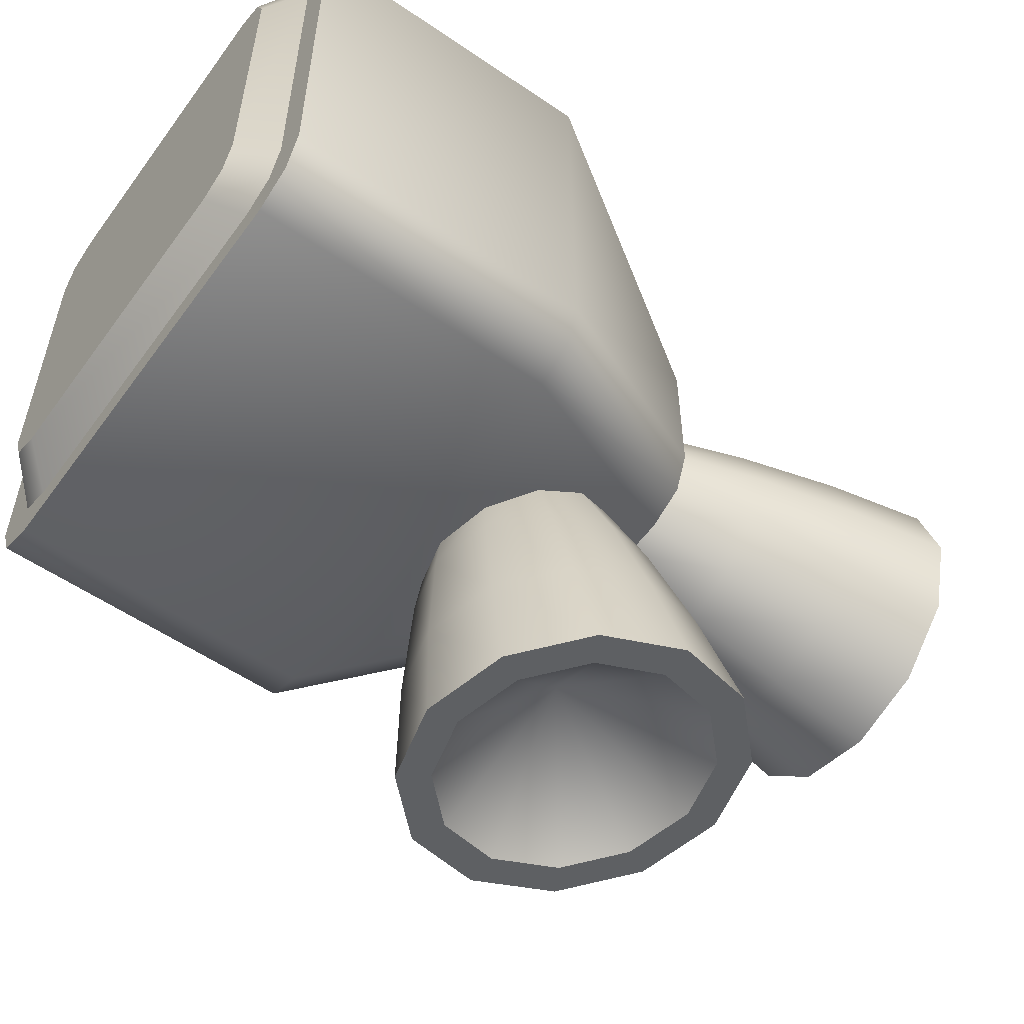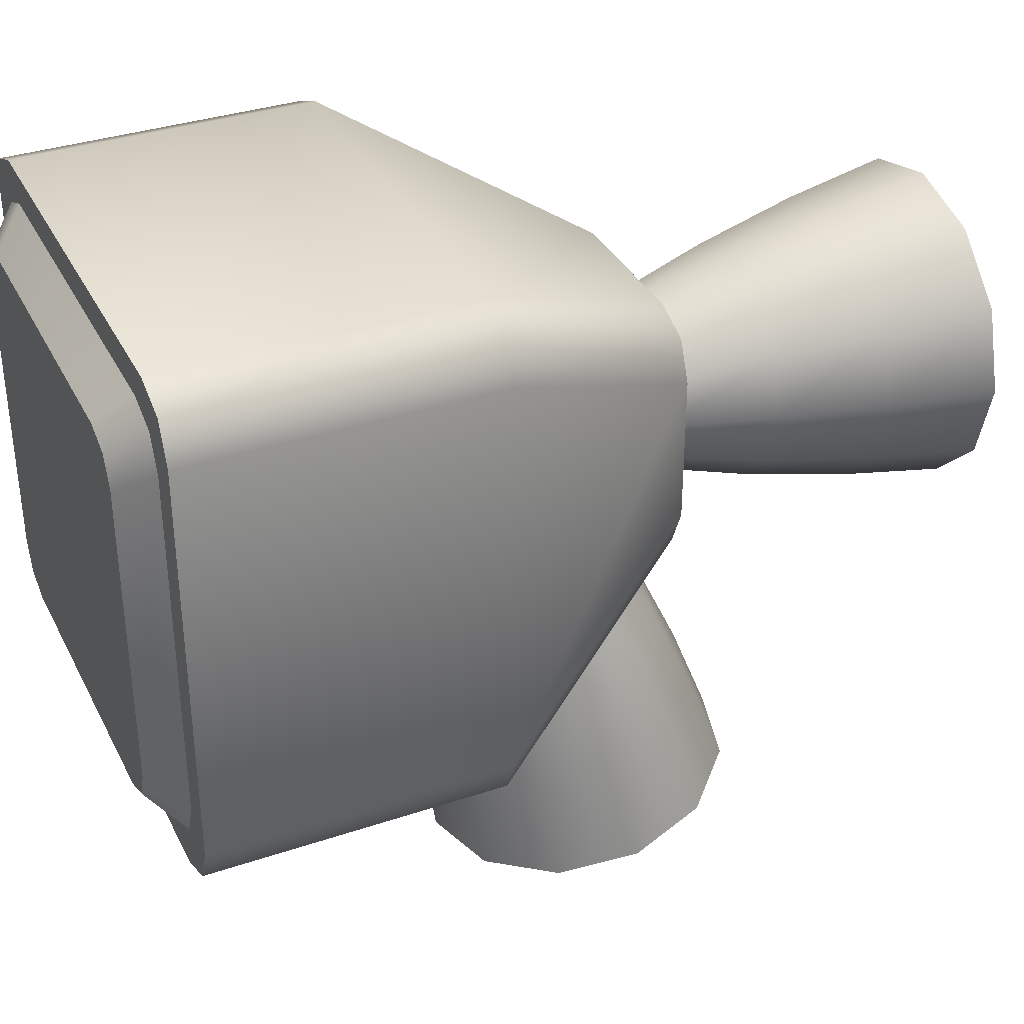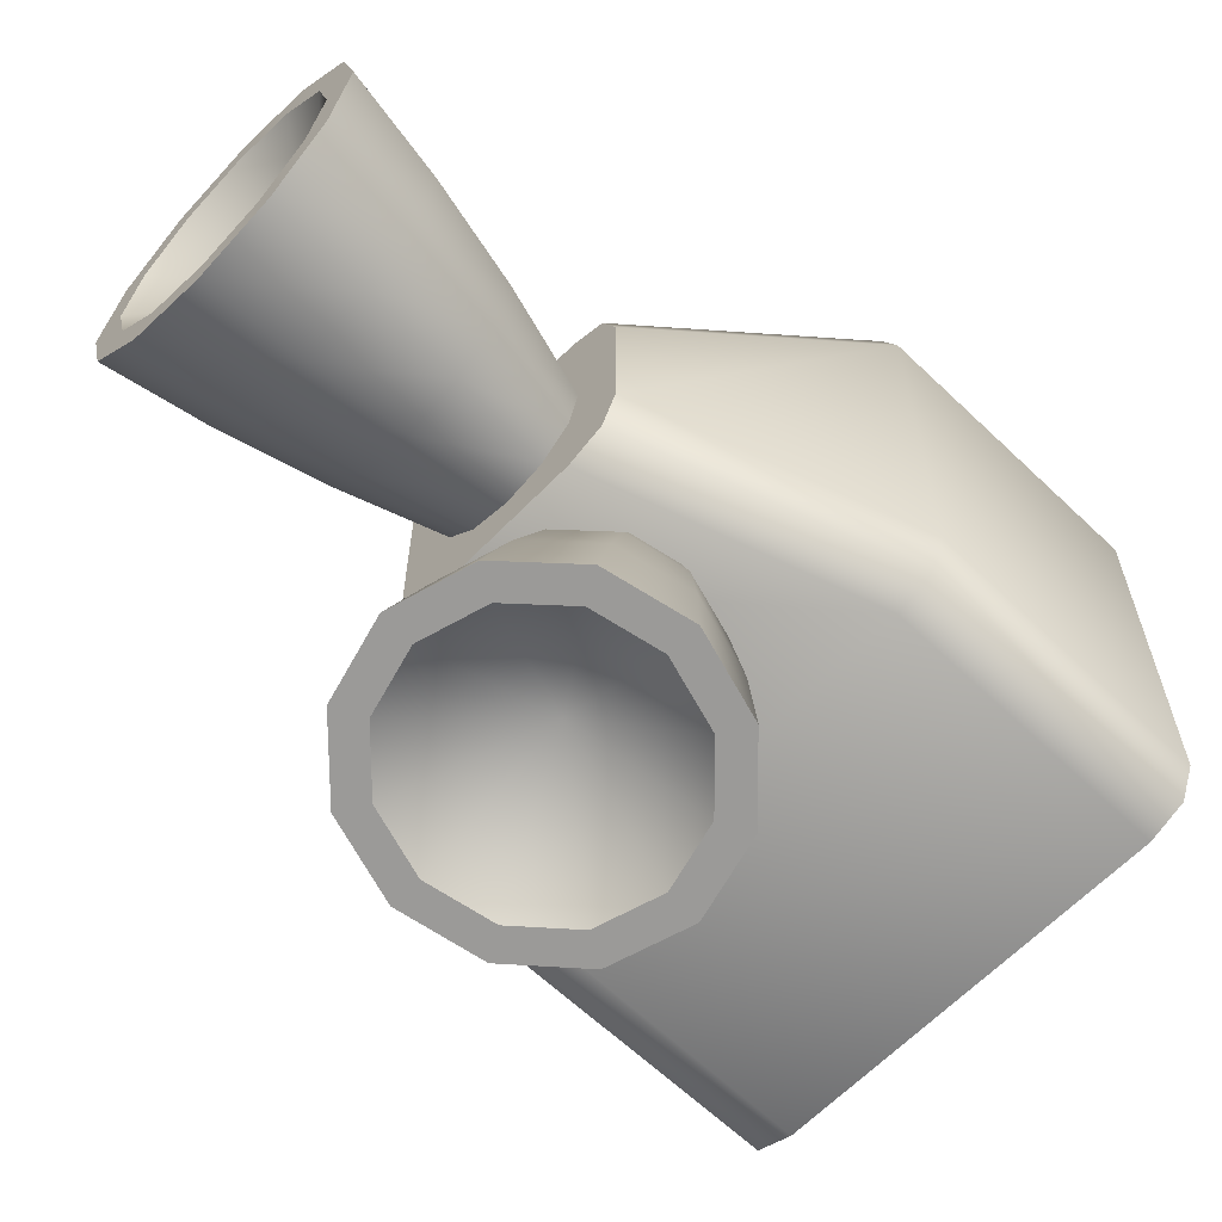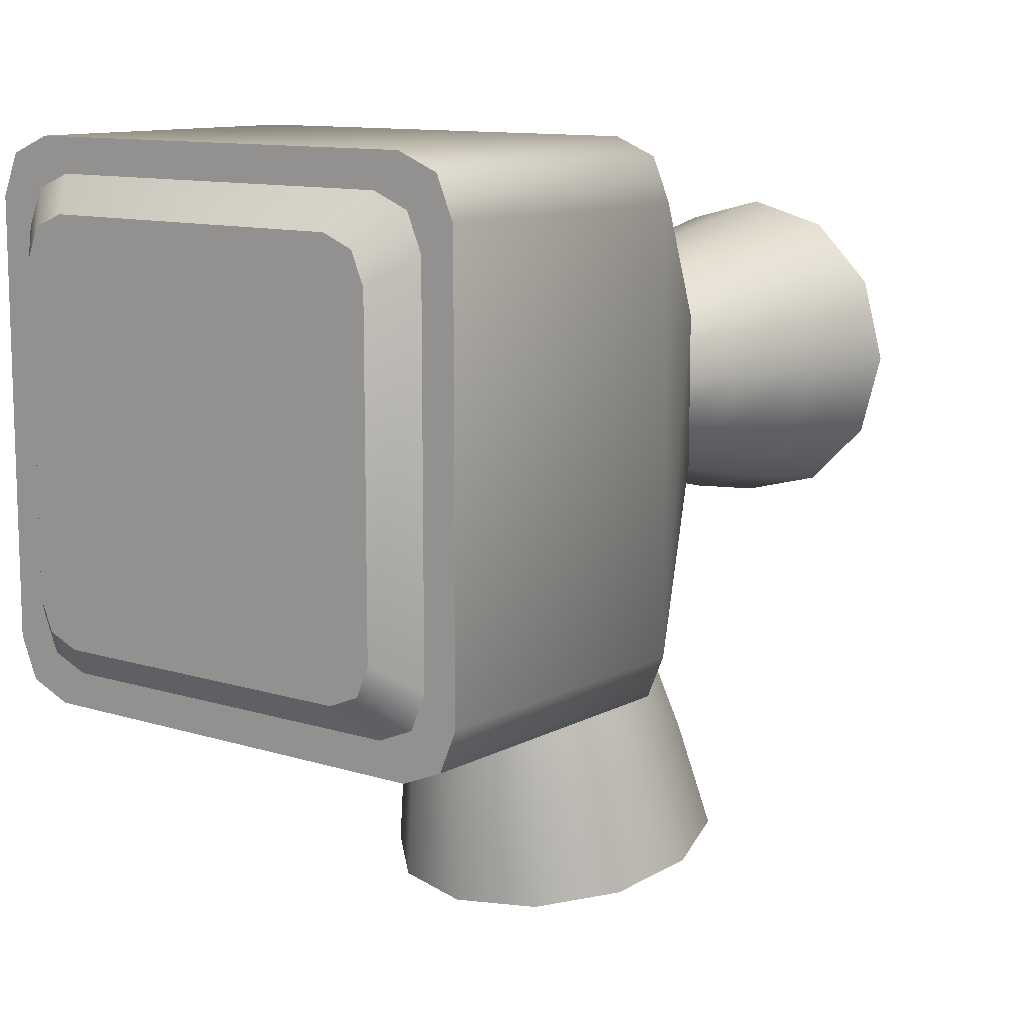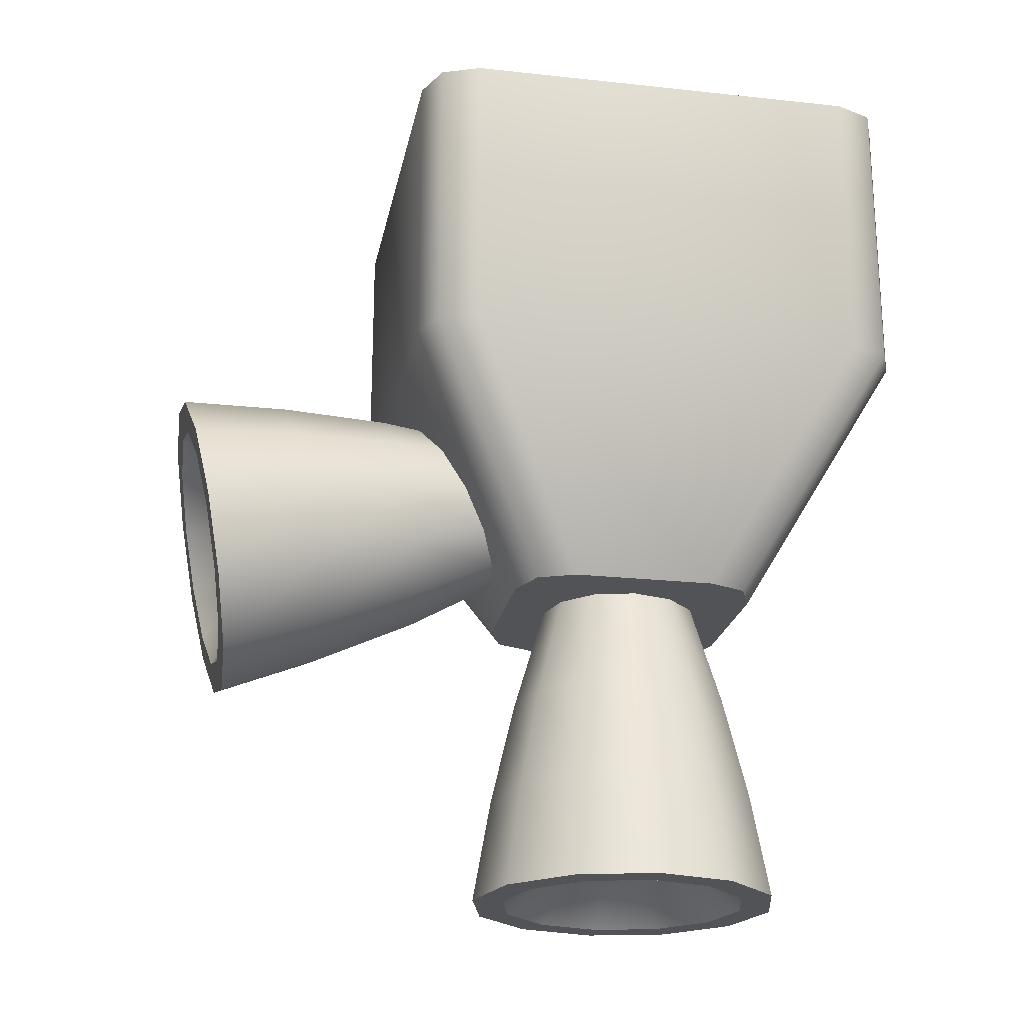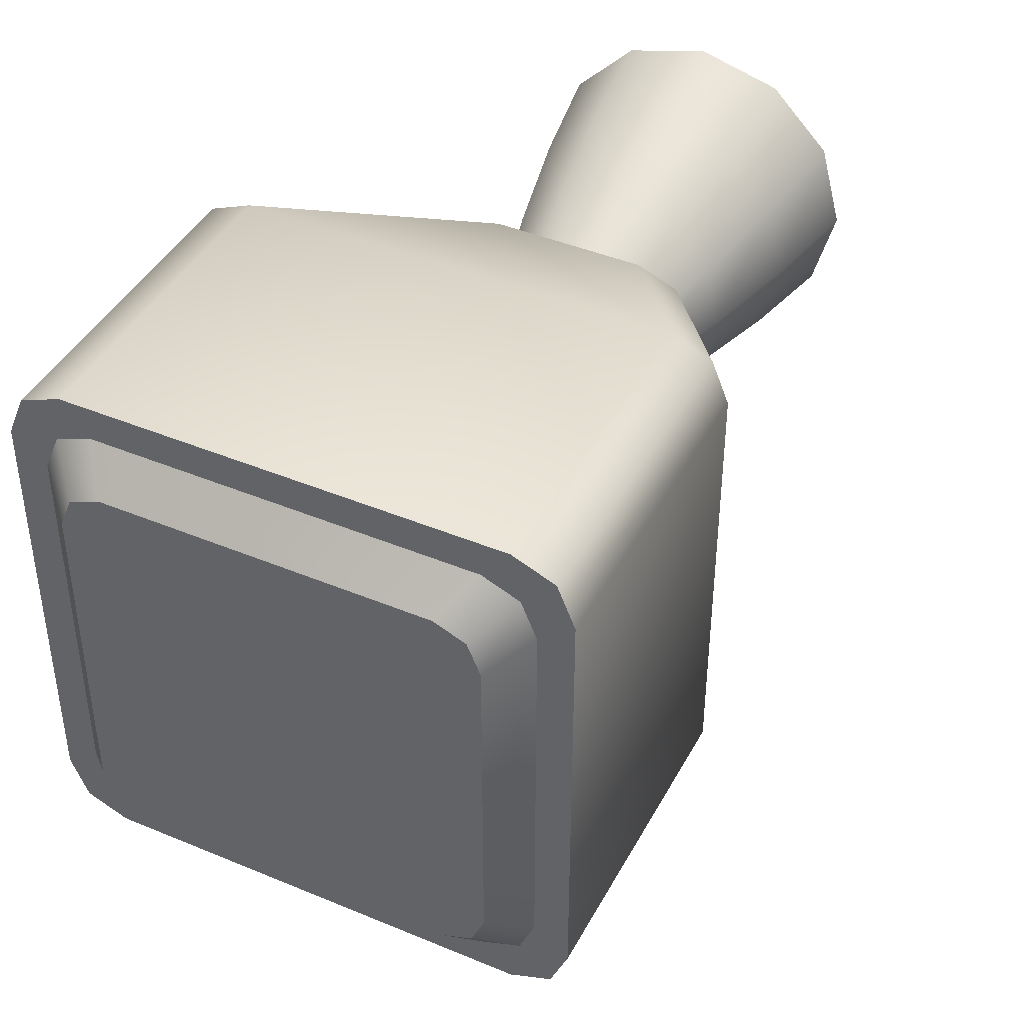
<metadata>
{"format":"obj","ext":"obj","renderer":"f3d","projection":"perspective","resolution":1024,"background":"white","views":[{"elev":-56.0,"azim":54.4,"up":"+Y"},{"elev":35.1,"azim":65.9,"up":"+Y"},{"elev":-63.1,"azim":-134.0,"up":"+Y"},{"elev":11.2,"azim":37.6,"up":"+Y"},{"elev":-22.1,"azim":79.3,"up":"+Z"},{"elev":42.6,"azim":26.5,"up":"+Y"}]}
</metadata>
<code>
o Tantares_RCS_4_E
v 0.03125 -3.185e-17 -0.1425
v 0.02706 0.01562 -0.1425
v 0.01562 0.02706 -0.1425
v 2.104e-17 0.03125 -0.1425
v -0.01562 0.02706 -0.1425
v -0.02706 0.01562 -0.1425
v -0.03125 -3.754e-17 -0.1425
v -0.02706 -0.01562 -0.1425
v -0.01562 -0.02706 -0.1425
v 1.049e-17 -0.03125 -0.1425
v 0.01562 -0.02706 -0.1425
v 0.02706 -0.01562 -0.1425
v 0.01949 -0.01125 -0.1008
v 0.01125 -0.01949 -0.1008
v 2.032e-18 -0.0225 -0.1008
v -0.01125 -0.01949 -0.1008
v -0.01949 -0.01125 -0.1008
v -0.0225 -3.674e-17 -0.1008
v -0.01949 0.01125 -0.1008
v -0.01125 0.01949 -0.1008
v 9.63e-18 0.0225 -0.1008
v 0.01125 0.01949 -0.1008
v 0.01949 0.01125 -0.1008
v 0.0225 -3.265e-17 -0.1008
v 0.02382 -0.01375 -0.1217
v 0.01375 -0.02382 -0.1217
v 6.19e-18 -0.0275 -0.1217
v -0.01375 -0.02382 -0.1217
v -0.02382 -0.01375 -0.1217
v -0.0275 -3.72e-17 -0.1217
v -0.02382 0.01375 -0.1217
v -0.01375 0.02382 -0.1217
v 1.548e-17 0.0275 -0.1217
v 0.01375 0.02382 -0.1217
v 0.02382 0.01375 -0.1217
v 0.0275 -3.219e-17 -0.1217
v 0.02165 0.0125 -0.1425
v 0.025 -3.242e-17 -0.1425
v 0.02165 -0.0125 -0.1425
v 0.0125 -0.02165 -0.1425
v 1.094e-17 -0.025 -0.1425
v -0.0125 -0.02165 -0.1425
v -0.02165 -0.0125 -0.1425
v -0.025 -3.697e-17 -0.1425
v -0.02165 0.0125 -0.1425
v -0.0125 0.02165 -0.1425
v 1.938e-17 0.025 -0.1425
v 0.0125 0.02165 -0.1425
v 9.927e-18 -6.245e-17 -0.1225
v 0.008125 -0.01407 -0.08
v 0.01407 -0.008125 -0.08
v 0.01625 -3.321e-17 -0.08
v 0.01407 0.008125 -0.08
v 0.008125 0.01407 -0.08
v 3.578e-18 0.01625 -0.08
v -0.008125 0.01407 -0.08
v -0.01407 0.008125 -0.08
v -0.01625 -3.617e-17 -0.08
v -0.01407 -0.008125 -0.08
v -0.008125 -0.01407 -0.08
v -1.91e-18 -0.01625 -0.08
v -0.05 -0.03933 -0.035
v -0.03933 -0.05 -0.035
v -0.04688 -0.04688 -0.035
v -0.03933 -0.05 0.0225
v -0.04688 -0.04688 0.0225
v -0.05 -0.03933 0.0225
v -0.05 0.03933 -0.035
v -0.04688 0.04688 -0.035
v -0.03933 0.05 -0.035
v -0.05 0.03933 0.0225
v -0.04688 0.04688 0.0225
v -0.03933 0.05 0.0225
v 0.03933 -0.05 -0.035
v 0.04688 -0.04688 -0.035
v 0.05 -0.03933 -0.035
v 0.03933 -0.05 0.0225
v 0.05 -0.03933 0.0225
v 0.04688 -0.04688 0.0225
v 0.05 0.03933 -0.035
v 0.04688 0.04688 -0.035
v 0.03933 0.05 -0.035
v 0.05 0.03933 0.0225
v 0.03933 0.05 0.0225
v 0.04688 0.04688 0.0225
v -0.025 -0.01433 -0.08
v -0.02187 -0.02187 -0.08
v -0.01433 -0.025 -0.08
v -0.01433 0.025 -0.08
v -0.02187 0.02187 -0.08
v -0.025 0.01433 -0.08
v 0.025 0.01433 -0.08
v 0.02187 0.02187 -0.08
v 0.01433 0.025 -0.08
v 0.01433 -0.025 -0.08
v 0.02187 -0.02187 -0.08
v 0.025 -0.01433 -0.08
v -0.03441 -0.04375 0.0225
v 0.03441 -0.04375 0.0225
v 0.04102 -0.04102 0.0225
v 0.04375 -0.03441 0.0225
v 0.04375 0.03441 0.0225
v 0.04102 0.04102 0.0225
v 0.03441 0.04375 0.0225
v -0.03441 0.04375 0.0225
v -0.04102 0.04102 0.0225
v -0.04375 0.03441 0.0225
v -0.04375 -0.03441 0.0225
v -0.04102 -0.04102 0.0225
v -0.0295 -0.0375 0.02875
v 0.0295 -0.0375 0.02875
v 0.03516 -0.03516 0.02875
v 0.0375 -0.0295 0.02875
v 0.0375 0.0295 0.02875
v 0.03516 0.03516 0.02875
v 0.0295 0.0375 0.02875
v -0.0295 0.0375 0.02875
v -0.03516 0.03516 0.02875
v -0.0375 0.0295 0.02875
v -0.0375 -0.0295 0.02875
v -0.03516 -0.03516 0.02875
v -0.03125 -0.09005 -0.07032
v -0.02706 -0.0931 -0.05499
v -0.01562 -0.09533 -0.04377
v 7.594e-17 -0.09615 -0.03967
v 0.01562 -0.09533 -0.04377
v 0.02706 -0.0931 -0.05499
v 0.03125 -0.09005 -0.07032
v 0.02706 -0.087 -0.08564
v 0.01562 -0.08477 -0.09686
v 8.509e-17 -0.08395 -0.101
v -0.01562 -0.08477 -0.09686
v -0.02706 -0.087 -0.08564
v -0.01949 -0.04699 -0.07322
v -0.01125 -0.04538 -0.0813
v 8.922e-17 -0.04479 -0.08426
v 0.01125 -0.04538 -0.0813
v 0.01949 -0.04699 -0.07322
v 0.0225 -0.04918 -0.06219
v 0.01949 -0.05138 -0.05116
v 0.01125 -0.05298 -0.04308
v 8.264e-17 -0.05357 -0.04012
v -0.01125 -0.05298 -0.04308
v -0.01949 -0.05138 -0.05116
v -0.0225 -0.04918 -0.06219
v -0.02382 -0.06693 -0.07974
v -0.01375 -0.06497 -0.08961
v 8.721e-17 -0.06425 -0.09323
v 0.01375 -0.06497 -0.08961
v 0.02382 -0.06693 -0.07974
v 0.0275 -0.06962 -0.06625
v 0.02382 -0.0723 -0.05277
v 0.01375 -0.07426 -0.0429
v 7.916e-17 -0.07498 -0.03928
v -0.01375 -0.07426 -0.0429
v -0.02382 -0.0723 -0.05277
v -0.0275 -0.06962 -0.06625
v -0.02165 -0.09249 -0.05806
v -0.025 -0.09005 -0.07032
v -0.02165 -0.08761 -0.08258
v -0.0125 -0.08583 -0.09155
v 8.477e-17 -0.08517 -0.09484
v 0.0125 -0.08583 -0.09155
v 0.02165 -0.08761 -0.08258
v 0.025 -0.09005 -0.07032
v 0.02165 -0.09249 -0.05806
v 0.0125 -0.09427 -0.04908
v 7.745e-17 -0.09493 -0.0458
v -0.0125 -0.09427 -0.04908
v 8.418e-17 -0.07043 -0.06642
v -0.01817 -0.03632 -0.05963
v -0.01662 -0.04121 -0.05082
v -0.01 -0.04515 -0.04372
v 8.386e-17 -0.04668 -0.04097
v 0.01 -0.04515 -0.04372
v 0.01662 -0.04121 -0.05082
v 0.01817 -0.03632 -0.05963
v 0.01494 -0.03192 -0.06755
v 0.008322 -0.02896 -0.07286
v 9.087e-17 -0.02794 -0.07471
v -0.008322 -0.02896 -0.07286
v -0.01494 -0.03192 -0.06755
g Tantares_RCS_4_E_Tantares_RCS_4_E_auv
f 1 38 37 2
f 2 37 48 3
f 3 48 47 4
f 4 47 46 5
f 5 46 45 6
f 6 45 44 7
f 7 44 43 8
f 8 43 42 9
f 9 42 41 10
f 10 41 40 11
f 11 40 39 12
f 12 39 38 1
f 62 67 71 68
f 62 86 87 64
f 63 65 66 64
f 63 88 95 74
f 64 66 67 62
f 64 87 88 63
f 68 71 72 69
f 68 91 86 62
f 69 72 73 70
f 69 90 91 68
f 70 73 84 82
f 70 89 90 69
f 74 77 65 63
f 74 95 96 75
f 75 79 77 74
f 75 96 97 76
f 76 78 79 75
f 76 97 92 80
f 80 83 78 76
f 80 92 93 81
f 81 85 83 80
f 81 93 94 82
f 82 84 85 81
f 82 94 89 70
f 111 112 113 114 115 116 117 118 119 120 121 110
f 122 159 158 123
f 123 158 169 124
f 124 169 168 125
f 125 168 167 126
f 126 167 166 127
f 127 166 165 128
f 128 165 164 129
f 129 164 163 130
f 130 163 162 131
f 131 162 161 132
f 132 161 160 133
f 133 160 159 122
f 1 36 25 12
f 2 35 36 1
f 3 34 35 2
f 4 33 34 3
f 5 32 33 4
f 6 31 32 5
f 7 30 31 6
f 8 29 30 7
f 9 28 29 8
f 10 27 28 9
f 11 26 27 10
f 12 25 26 11
f 13 25 36 24
f 13 51 50 14
f 14 26 25 13
f 14 50 61 15
f 15 27 26 14
f 15 61 60 16
f 16 28 27 15
f 16 60 59 17
f 17 29 28 16
f 17 59 58 18
f 18 30 29 17
f 18 58 57 19
f 19 31 30 18
f 19 57 56 20
f 20 32 31 19
f 20 56 55 21
f 21 33 32 20
f 21 55 54 22
f 22 34 33 21
f 22 54 53 23
f 23 35 34 22
f 23 53 52 24
f 24 36 35 23
f 24 52 51 13
f 37 49 48
f 38 49 37
f 39 49 38
f 40 49 39
f 41 49 40
f 42 49 41
f 43 49 42
f 44 49 43
f 45 49 44
f 46 49 45
f 47 49 46
f 48 49 47
f 88 87 86 91 90 89 94 93 92 97 96 95
f 98 110 121 109
f 99 111 110 98
f 100 112 111 99
f 101 113 112 100
f 102 114 113 101
f 103 115 114 102
f 104 116 115 103
f 105 117 116 104
f 106 118 117 105
f 107 119 118 106
f 108 120 119 107
f 109 121 120 108
f 122 157 146 133
f 123 156 157 122
f 124 155 156 123
f 125 154 155 124
f 126 153 154 125
f 127 152 153 126
f 128 151 152 127
f 129 150 151 128
f 130 149 150 129
f 131 148 149 130
f 132 147 148 131
f 133 146 147 132
f 134 145 171 182
f 134 146 157 145
f 135 147 146 134
f 136 148 147 135
f 137 149 148 136
f 138 150 149 137
f 139 151 150 138
f 140 152 151 139
f 141 153 152 140
f 142 154 153 141
f 143 155 154 142
f 144 156 155 143
f 145 157 156 144
f 158 170 169
f 159 170 158
f 160 170 159
f 161 170 160
f 162 170 161
f 163 170 162
f 164 170 163
f 165 170 164
f 166 170 165
f 167 170 166
f 168 170 167
f 169 170 168
f 172 171 145 144
f 173 172 144 143
f 174 173 143 142
f 175 174 142 141
f 176 175 141 140
f 177 176 140 139
f 178 177 139 138
f 179 178 138 137
f 180 179 137 136
f 181 180 136 135
f 182 181 135 134
f 65 98 109 66
f 66 109 108 67
f 67 108 107 71
f 71 107 106 72
f 72 106 105 73
f 73 105 104 84
f 77 99 98 65
f 78 101 100 79
f 79 100 99 77
f 83 102 101 78
f 84 104 103 85
f 85 103 102 83

</code>
